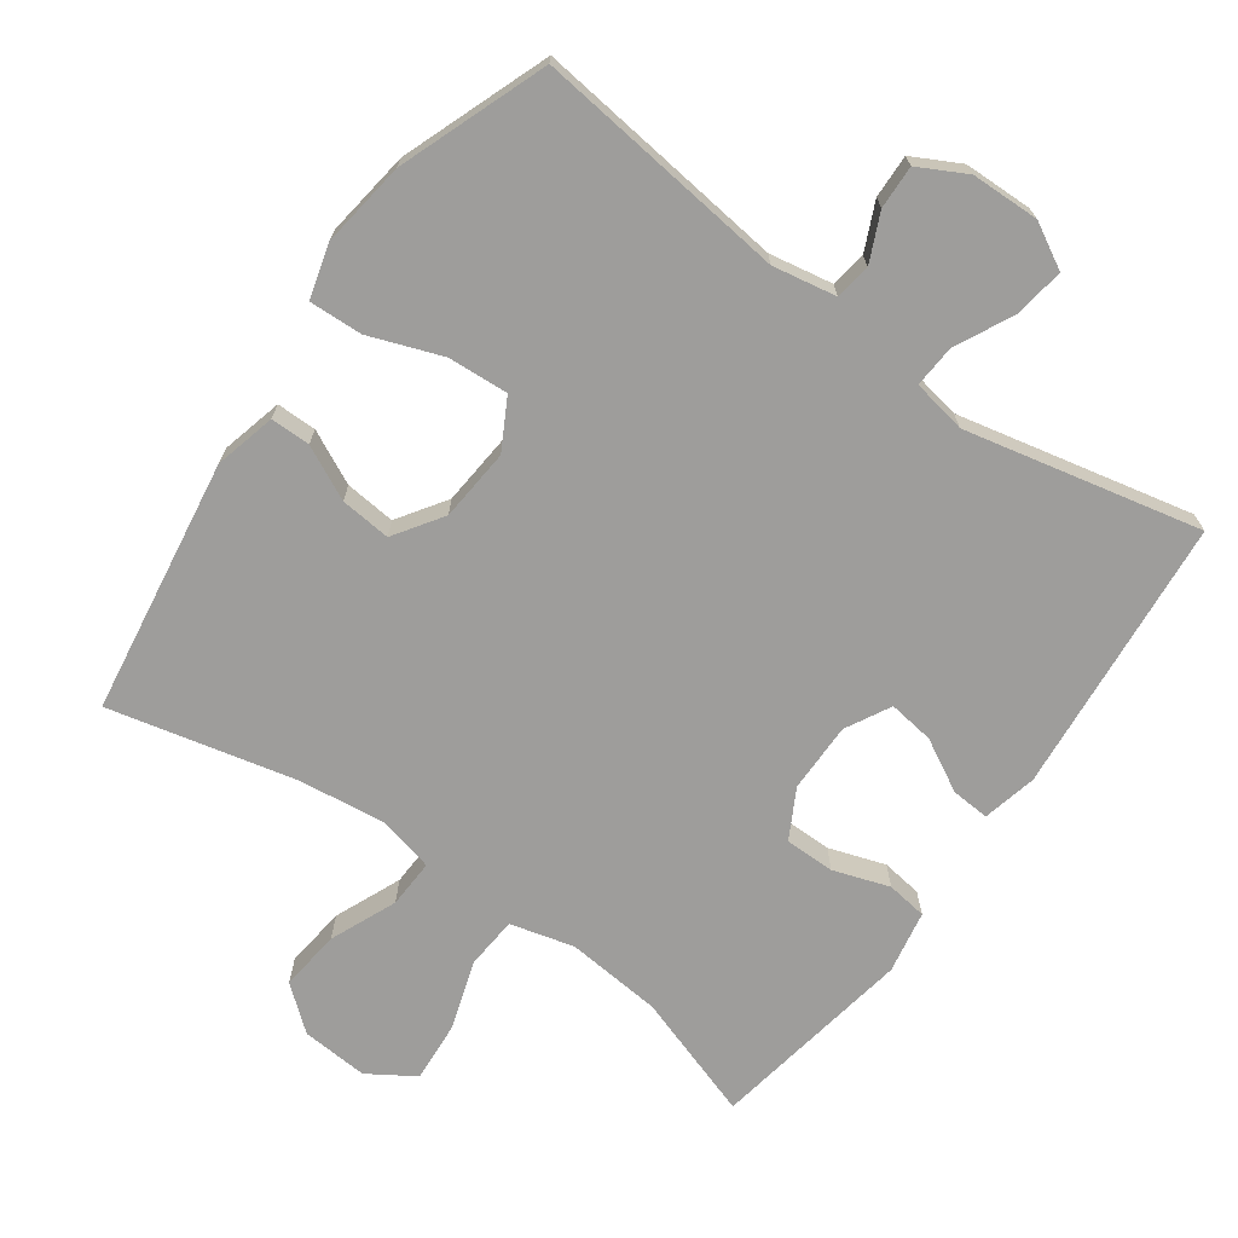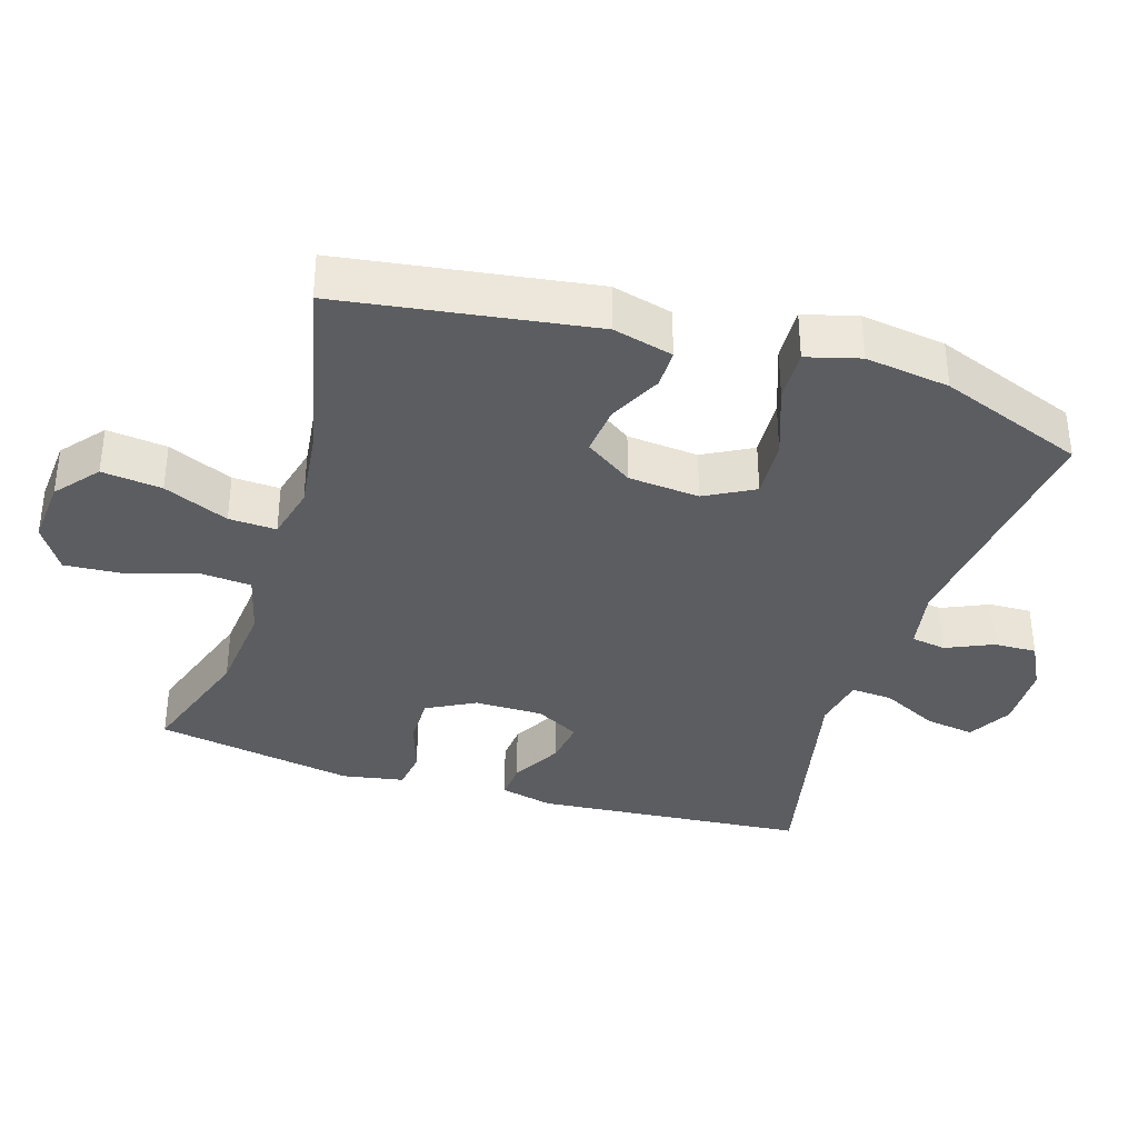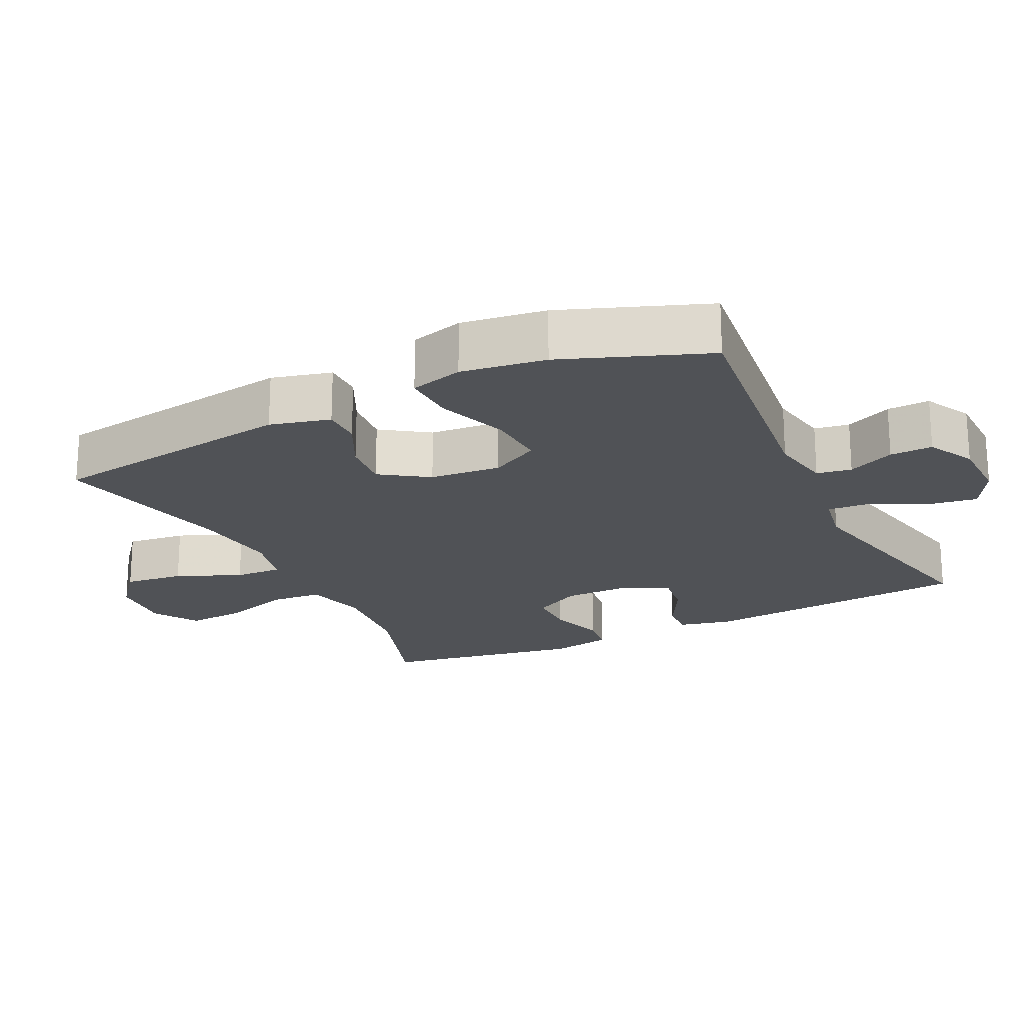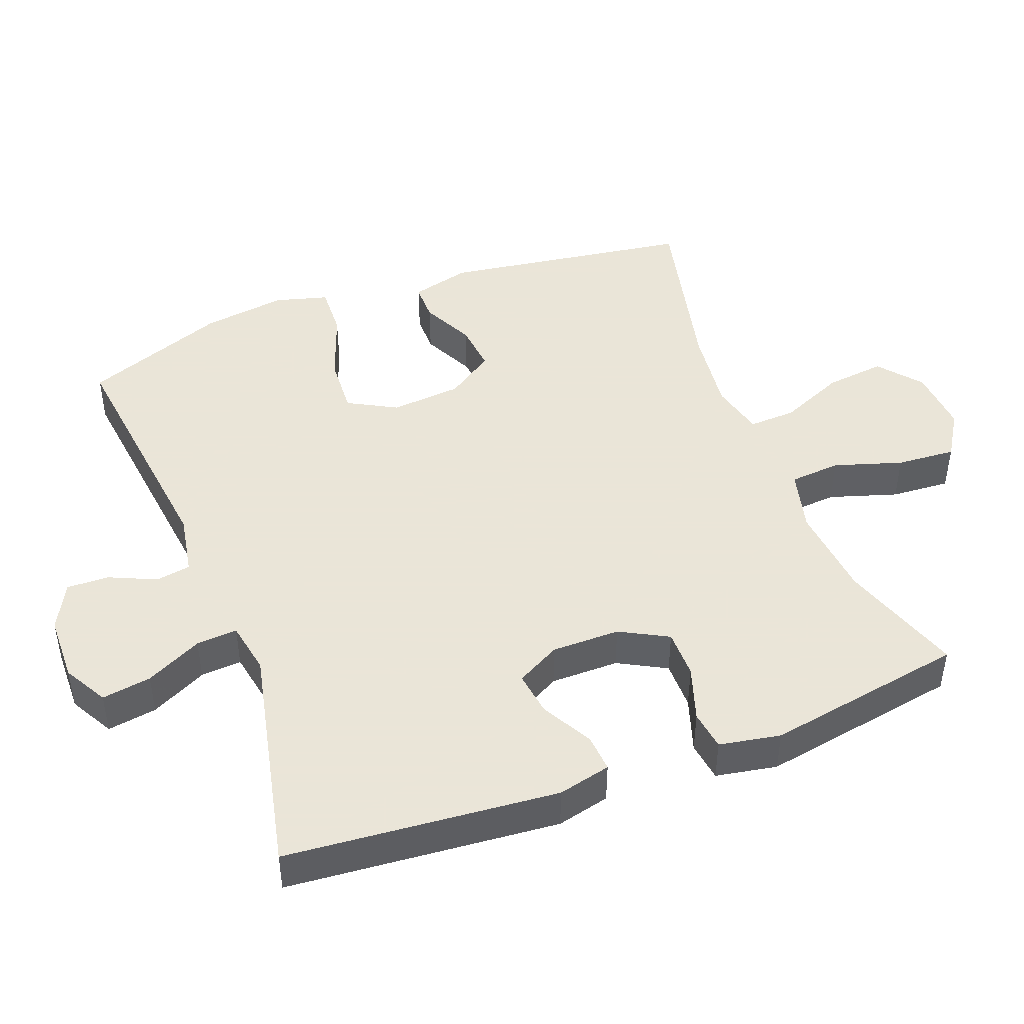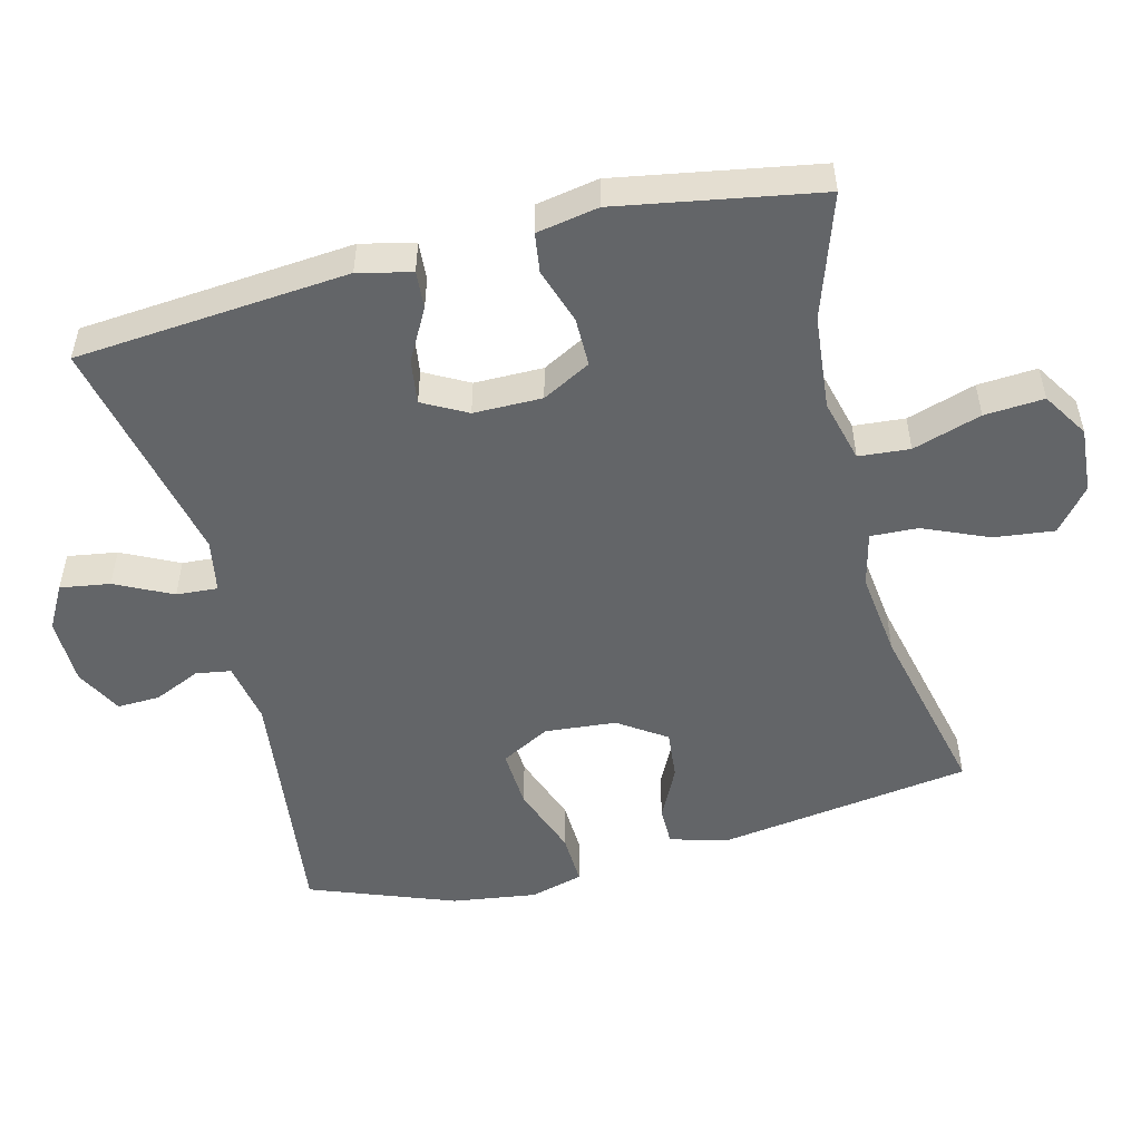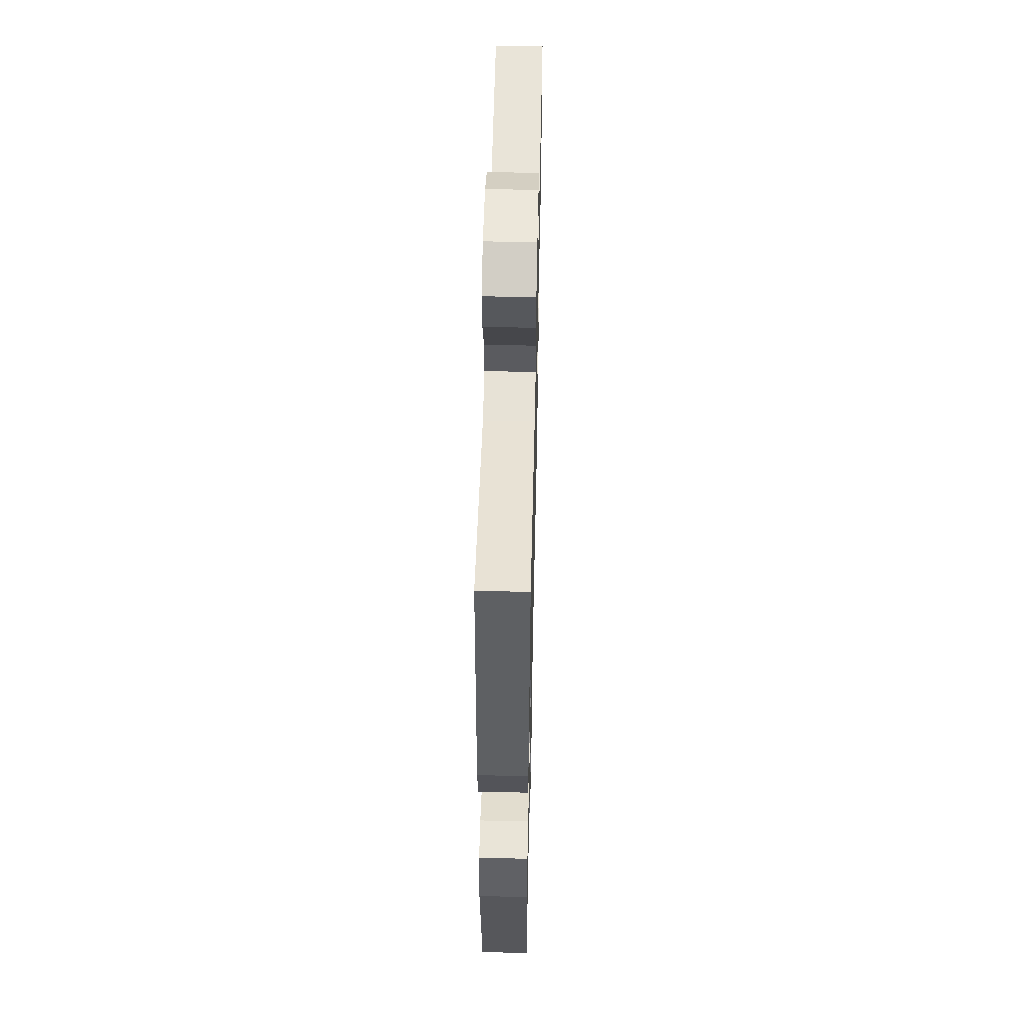
<metadata>
{"format":"obj","ext":"obj","renderer":"f3d","projection":"perspective","resolution":1024,"background":"white","views":[{"elev":-70.4,"azim":-35.4,"up":"+Y"},{"elev":-36.2,"azim":-107.4,"up":"+Y"},{"elev":-20.8,"azim":-64.0,"up":"+Y"},{"elev":45.5,"azim":69.2,"up":"+Y"},{"elev":-51.4,"azim":104.2,"up":"+Y"},{"elev":53.0,"azim":91.3,"up":"+Z"}]}
</metadata>
<code>
v -0.5 0.07 -0.5
v -0.553 0.07 -0.141
v -0.531 0.07 -0.055
v -0.475 0.07 -0.055
v -0.4 0.07 -0.092
v -0.329 0.07 -0.099
v -0.283 0.07 -0.031
v -0.274 0.07 0.071
v -0.312 0.07 0.141
v -0.397 0.07 0.136
v -0.499 0.07 0.099
v -0.574 0.07 0.096
v -0.595 0.07 0.172
v -0.578 0.07 0.293
v -0.5 0.07 0.5
v -0.143 0.07 0.457
v -0.054 0.07 0.473
v -0.046 0.07 0.523
v -0.076 0.07 0.59
v -0.078 0.07 0.651
v -0.011 0.07 0.686
v 0.085 0.07 0.688
v 0.148 0.07 0.653
v 0.137 0.07 0.582
v 0.097 0.07 0.501
v 0.093 0.07 0.442
v 0.169 0.07 0.428
v 0.5 0.07 0.5
v 0.534 0.07 0.11
v 0.516 0.07 0.034
v 0.462 0.07 0.038
v 0.389 0.07 0.078
v 0.325 0.07 0.087
v 0.291 0.07 0.024
v 0.291 0.07 -0.074
v 0.328 0.07 -0.143
v 0.398 0.07 -0.143
v 0.477 0.07 -0.117
v 0.534 0.07 -0.125
v 0.55 0.07 -0.213
v 0.5 0.07 -0.5
v 0.324 0.07 -0.441
v 0.189 0.07 -0.428
v 0.099 0.07 -0.451
v 0.093 0.07 -0.524
v 0.124 0.07 -0.622
v 0.13 0.07 -0.707
v 0.065 0.07 -0.748
v -0.029 0.07 -0.741
v -0.09 0.07 -0.691
v -0.08 0.07 -0.605
v -0.04 0.07 -0.512
v -0.037 0.07 -0.444
v -0.115 0.07 -0.425
v -0.239 0.07 -0.44
v -0.5 0 -0.5
v -0.553 0 -0.141
v -0.531 0 -0.055
v -0.475 0 -0.055
v -0.4 0 -0.092
v -0.329 0 -0.099
v -0.283 0 -0.031
v -0.274 0 0.071
v -0.312 0 0.141
v -0.397 0 0.136
v -0.499 0 0.099
v -0.574 0 0.096
v -0.595 0 0.172
v -0.578 0 0.293
v -0.5 0 0.5
v -0.143 0 0.457
v -0.054 0 0.473
v -0.046 0 0.523
v -0.076 0 0.59
v -0.078 0 0.651
v -0.011 0 0.686
v 0.085 0 0.688
v 0.148 0 0.653
v 0.137 0 0.582
v 0.097 0 0.501
v 0.093 0 0.442
v 0.169 0 0.428
v 0.5 0 0.5
v 0.534 0 0.11
v 0.516 0 0.034
v 0.462 0 0.038
v 0.389 0 0.078
v 0.325 0 0.087
v 0.291 0 0.024
v 0.291 0 -0.074
v 0.328 0 -0.143
v 0.398 0 -0.143
v 0.477 0 -0.117
v 0.534 0 -0.125
v 0.55 0 -0.213
v 0.5 0 -0.5
v 0.324 0 -0.441
v 0.189 0 -0.428
v 0.099 0 -0.451
v 0.093 0 -0.524
v 0.124 0 -0.622
v 0.13 0 -0.707
v 0.065 0 -0.748
v -0.029 0 -0.741
v -0.09 0 -0.691
v -0.08 0 -0.605
v -0.04 0 -0.512
v -0.037 0 -0.444
v -0.115 0 -0.425
v -0.239 0 -0.44
f 50 51 52
f 49 50 52
f 48 49 52
f 47 48 52
f 46 47 52
f 45 46 52
f 44 45 52 53
f 43 44 53 54
f 40 41 42
f 39 40 42
f 38 39 42
f 37 38 42
f 36 37 42 43
f 35 36 43 54
f 30 31 32
f 29 30 32
f 28 29 32
f 27 28 32
f 26 27 32 33
f 23 24 25
f 22 23 25
f 21 22 25
f 20 21 25
f 19 20 25
f 18 19 25
f 17 18 25 26
f 26 33 34
f 17 26 34
f 16 17 34
f 14 15 16
f 13 14 16
f 12 13 16
f 11 12 16
f 10 11 16
f 3 4 5
f 2 3 5
f 1 2 5
f 55 1 5
f 55 5 6
f 54 55 6 7
f 35 54 7 8
f 34 35 8 9
f 16 34 9
f 9 10 16
f 107 106 105
f 107 105 104
f 107 104 103
f 107 103 102
f 107 102 101
f 107 101 100
f 108 107 100 99
f 109 108 99 98
f 97 96 95
f 97 95 94
f 97 94 93
f 97 93 92
f 98 97 92 91
f 109 98 91 90
f 87 86 85
f 87 85 84
f 87 84 83
f 87 83 82
f 88 87 82 81
f 80 79 78
f 80 78 77
f 80 77 76
f 80 76 75
f 80 75 74
f 80 74 73
f 81 80 73 72
f 89 88 81
f 89 81 72
f 89 72 71
f 71 70 69
f 71 69 68
f 71 68 67
f 71 67 66
f 71 66 65
f 60 59 58
f 60 58 57
f 60 57 56
f 60 56 110
f 61 60 110
f 62 61 110 109
f 63 62 109 90
f 64 63 90 89
f 64 89 71
f 71 65 64
f 1 56 57 2
f 2 57 58 3
f 3 58 59 4
f 4 59 60 5
f 5 60 61 6
f 6 61 62 7
f 7 62 63 8
f 8 63 64 9
f 9 64 65 10
f 10 65 66 11
f 11 66 67 12
f 12 67 68 13
f 13 68 69 14
f 14 69 70 15
f 15 70 71 16
f 16 71 72 17
f 17 72 73 18
f 18 73 74 19
f 19 74 75 20
f 20 75 76 21
f 21 76 77 22
f 22 77 78 23
f 23 78 79 24
f 24 79 80 25
f 25 80 81 26
f 26 81 82 27
f 27 82 83 28
f 28 83 84 29
f 29 84 85 30
f 30 85 86 31
f 31 86 87 32
f 32 87 88 33
f 33 88 89 34
f 34 89 90 35
f 35 90 91 36
f 36 91 92 37
f 37 92 93 38
f 38 93 94 39
f 39 94 95 40
f 40 95 96 41
f 41 96 97 42
f 42 97 98 43
f 43 98 99 44
f 44 99 100 45
f 45 100 101 46
f 46 101 102 47
f 47 102 103 48
f 48 103 104 49
f 49 104 105 50
f 50 105 106 51
f 51 106 107 52
f 52 107 108 53
f 53 108 109 54
f 54 109 110 55
f 55 110 56 1

</code>
